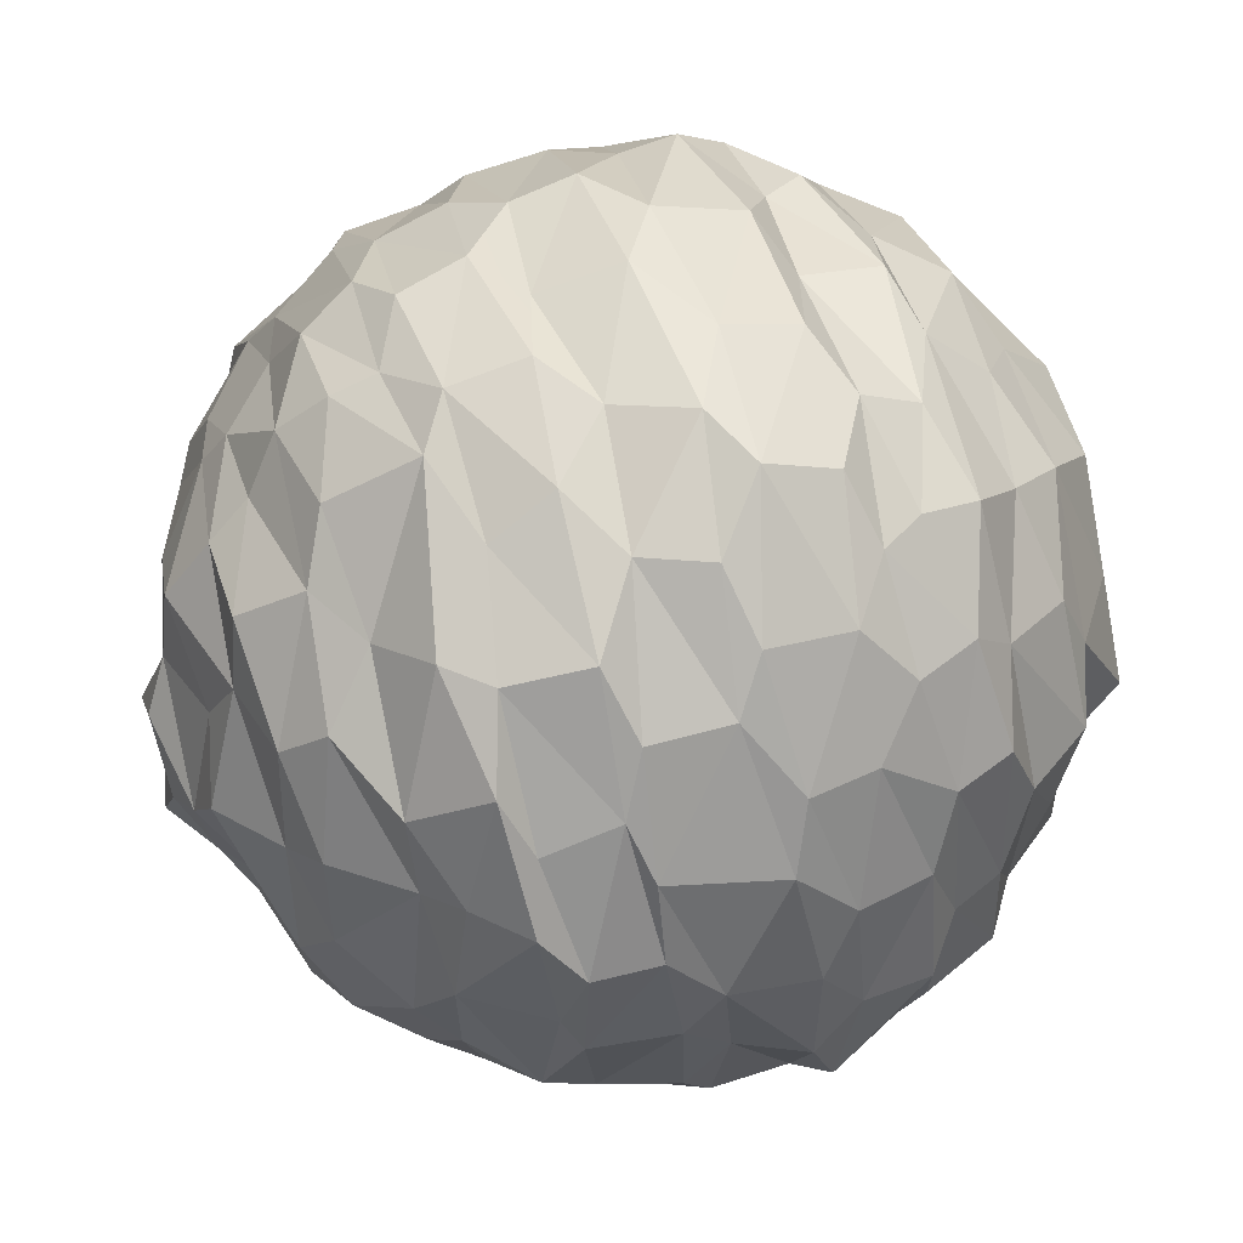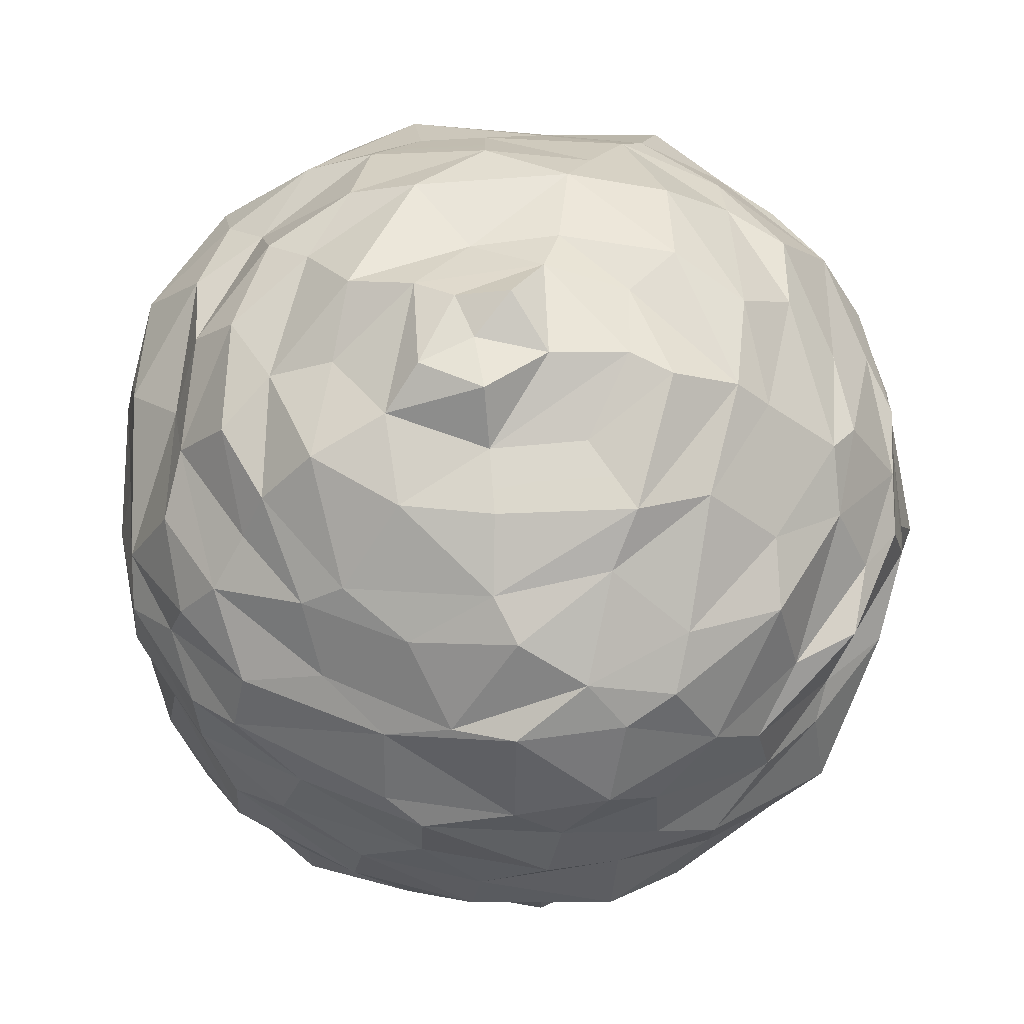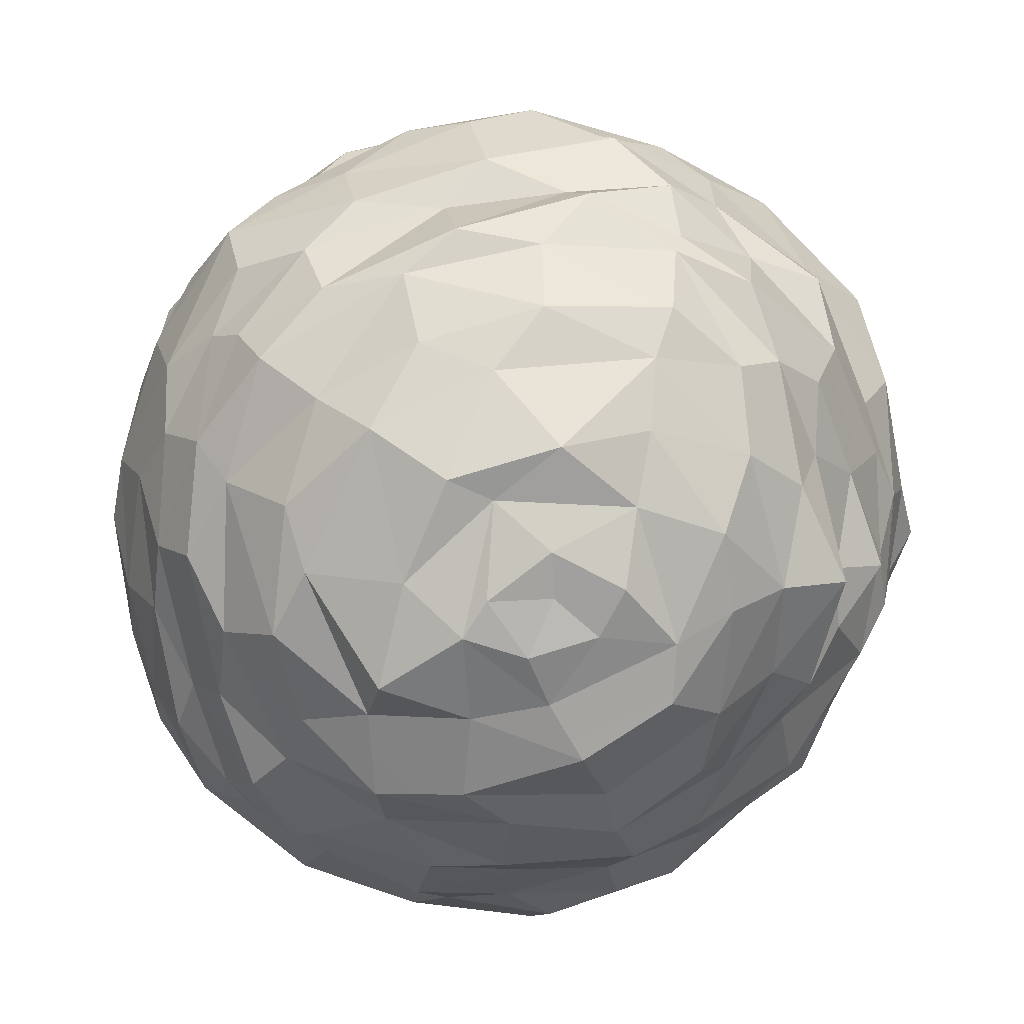
<metadata>
{"format":"obj","ext":"obj","renderer":"f3d","projection":"perspective","resolution":1024,"background":"white","views":[{"elev":76.6,"azim":-99.6,"up":"+Z"},{"elev":74.5,"azim":86.8,"up":"+Y"},{"elev":-75.9,"azim":42.5,"up":"+Y"}]}
</metadata>
<code>
o venus
v -0.861 -0.2482 -0.2551
v -0.8108 -0.3711 -0.02786
v -0.9038 -0.2301 0.03086
v 0.07319 0.3859 -0.8325
v 0.2852 0.4302 -0.7482
v 0.2019 0.3641 -0.8285
v -0.8458 0.2975 0.1674
v -0.6955 0.4188 0.4067
v -0.7462 0.4271 0.153
v 0.7711 0.5146 -0.1662
v 0.7859 0.4792 0.03023
v 0.8139 0.3913 -0.06775
v 0.7547 0.4179 -0.2703
v -0.08008 0.3508 -0.8492
v -0.1147 0.8935 0.06056
v -0.07538 0.8896 -0.08662
v -0.202 0.9149 -0.01796
v -0.2656 0.2595 0.8282
v -0.5031 0.08842 0.7205
v -0.2645 0.09128 0.8615
v -0.2825 -0.8886 0.06853
v -0.2489 -0.7924 0.3282
v -0.3645 -0.7776 0.02165
v 0.5855 -0.4004 -0.5594
v 0.6691 -0.3913 -0.3624
v 0.5152 -0.4542 -0.4834
v -0.1946 0.3782 -0.8013
v -0.2082 0.8857 0.0953
v 0.3291 0.3721 0.7407
v 0.1448 0.3189 0.8293
v 0.2532 0.2688 0.8334
v 0.7424 -0.4266 0.2713
v 0.6639 -0.4308 0.4663
v 0.717 -0.484 0.2648
v 0.4303 -0.4362 -0.5916
v -0.8003 0.27 -0.3828
v -0.7224 0.2193 -0.4741
v -0.8176 0.1939 -0.2497
v -0.6574 0.2635 0.6092
v -0.7709 0.2475 0.4065
v -0.7296 0.1894 0.5398
v 0.2108 -0.8402 -0.2769
v 0.2179 -0.8841 -0.113
v 0.1118 -0.8755 -0.1513
v -0.7574 0.3985 -0.115
v -0.8089 0.2807 -0.1331
v -0.2993 -0.4658 -0.6557
v -0.2162 -0.5679 -0.6431
v -0.4209 -0.5138 -0.5276
v -0.7024 -0.531 -0.1462
v -0.6016 -0.6156 0.03364
v -0.7089 -0.567 0.02995
v -0.5521 -0.5864 -0.3586
v -0.5304 -0.6442 -0.2022
v -0.4249 -0.6205 -0.4523
v -0.1155 0.7144 0.4859
v 0.09422 0.8184 0.4015
v -0.1188 0.7742 0.3522
v 0.1291 -0.1472 0.8939
v -0.09624 0.009488 0.876
v -0.1328 -0.1319 0.8874
v 0.8038 0.266 -0.2748
v -0.2008 -0.8424 -0.1116
v -0.08443 -0.9062 0.03619
v -0.3102 -0.1458 -0.8482
v -0.5051 -0.3301 -0.6953
v -0.5767 -0.2013 -0.7101
v -0.7124 0.4287 -0.3378
v -0.09179 -0.8473 -0.3294
v -0.05996 -0.8598 -0.1934
v -0.381 -0.1208 0.7916
v -0.3944 0.04172 0.7906
v -0.6186 -0.5764 0.2247
v -0.4954 -0.6503 0.329
v -0.4897 -0.7114 0.09139
v -0.3916 -0.7724 0.274
v -0.09974 -0.8765 0.1932
v -0.451 -0.6013 0.4917
v 0.2024 0.6353 0.5575
v -0.01542 0.5506 0.6916
v 0.2932 0.5683 0.6276
v 0.01641 -0.2228 0.909
v -0.2605 -0.3442 0.7937
v 0.00179 -0.3625 0.8437
v -0.2756 -0.6237 0.5533
v -0.2771 -0.5551 0.65
v 0.1427 -0.8537 0.1937
v 0.1064 -0.8706 0.2884
v 0.8817 -0.09486 -0.02334
v 0.7863 -0.2267 -0.307
v 0.8466 -0.09122 -0.3343
v -0.1901 -0.07834 -0.8698
v -0.4457 0.08339 -0.763
v -0.2038 0.09235 -0.886
v -0.04978 -0.5999 0.6918
v -0.07132 -0.4886 0.7489
v -0.2836 0.7983 0.3123
v -0.3908 0.6707 0.4006
v 0.7931 0.02593 -0.4017
v 0.8519 0.2006 -0.1902
v 0.9193 0.03086 -0.1757
v -0.3031 0.1563 -0.8436
v -0.3283 0.2888 -0.8073
v 0.6369 0.4197 -0.4924
v 0.4865 0.214 -0.6717
v 0.4326 0.4358 -0.7115
v -0.6799 -0.2866 0.497
v -0.7733 -0.2129 0.4019
v -0.8095 -0.2855 0.2824
v 0.208 0.2216 -0.8633
v -0.5097 -0.2181 0.705
v -0.6259 -0.1799 0.619
v -0.2569 0.6482 0.5677
v -0.01353 0.689 0.5906
v 0.6975 -0.2146 -0.5098
v 0.7112 -0.05527 -0.5567
v -0.277 -0.1762 0.8392
v -0.4407 -0.09075 -0.7653
v -0.6836 0.03321 -0.5805
v 0.6702 0.2703 -0.5214
v -0.5307 0.2403 0.6866
v 0.497 0.4707 -0.5775
v 0.2047 0.5559 -0.685
v 0.4201 0.64 -0.5352
v -0.8779 -0.188 0.2107
v 0.6558 0.0116 -0.6683
v 0.3864 0.1561 -0.8045
v 0.568 0.1774 -0.6449
v -0.8654 -0.1603 -0.06605
v -0.4454 0.6047 0.4867
v -0.2611 0.5538 0.6522
v -0.01791 -0.8982 -0.08331
v 0.001942 -0.9018 0.05931
v -0.5718 0.123 -0.6977
v -0.5794 0.2956 -0.6335
v 0.655 0.5251 -0.3949
v 0.5893 0.6699 -0.3067
v -0.818 0.2131 0.341
v -0.8513 0.2016 0.02204
v 0.7951 0.188 -0.4038
v 0.6473 0.6501 -0.2034
v 0.5161 -0.2214 -0.6885
v 0.505 -0.03854 -0.7119
v -0.3318 -0.8015 -0.2314
v -0.1355 -0.7118 -0.4548
v -0.8193 -0.128 -0.3756
v -0.7476 -0.2177 -0.4981
v -0.728 0.0848 -0.4741
v 0.001694 0.9239 0.04652
v 0.02248 0.8524 0.2469
v 0.1049 0.8425 0.0421
v -0.1884 -0.6546 -0.5492
v -0.3216 -0.7351 -0.3606
v 0.3976 0.7962 0.05044
v 0.2091 0.8316 0.2293
v 0.3457 0.7231 0.3525
v -0.7075 -0.0799 -0.6166
v 0.4184 -0.5291 0.6104
v 0.622 -0.3576 0.4947
v 0.4141 -0.373 0.6428
v -0.09238 -0.4776 -0.7088
v 0.2064 -0.4594 -0.6572
v 0.05522 -0.5385 -0.6313
v 0.3127 -0.5337 -0.6158
v 0.2572 -0.09861 -0.8257
v 0.2437 -0.2617 -0.7715
v -0.1288 -0.4114 0.7794
v -0.3421 -0.4384 0.6983
v 0.4939 0.7708 0.006784
v 0.6271 0.6221 0.1493
v 0.5726 0.7188 -0.1279
v 0.1194 -0.8341 -0.3654
v 0.1324 -0.5328 0.7053
v 0.1428 -0.4205 0.7808
v 0.2818 -0.5752 0.6185
v 0.4603 -0.6796 0.3895
v 0.5276 -0.5361 0.4686
v 0.3331 -0.7954 -0.3137
v 0.5268 0.1919 0.6993
v 0.4747 0.3247 0.7049
v 0.4582 -0.7817 0.07489
v 0.3149 -0.8539 0.1828
v 0.3401 -0.8334 -0.01284
v 0.6461 -0.6373 0.2064
v -0.4803 -0.743 -0.1224
v 0.3437 0.001886 -0.813
v 0.1258 0.1391 -0.8812
v -0.7567 -0.4691 -0.1391
v 0.1464 0.7182 0.5094
v -0.005788 -0.6849 0.5616
v 0.2257 -0.6907 0.5066
v -0.8179 0.03861 0.3273
v 0.6652 -0.0232 0.6444
v 0.4136 0.09678 0.7686
v 0.436 -0.07504 0.7997
v 0.5565 -0.703 0.164
v 0.306 -0.7482 0.3708
v -0.01362 0.1856 -0.8708
v -0.02752 0.2398 0.8395
v -0.2071 0.3526 0.8137
v -0.4416 0.2914 0.7794
v -0.7191 0.05544 0.5248
v -0.5525 0.6168 0.3081
v 0.462 0.7123 0.227
v 0.4903 0.5733 0.409
v 0.04825 -0.7809 0.4551
v -0.6012 0.6103 -0.2111
v -0.7179 0.4927 0.01145
v -0.6333 0.619 0.01365
v -0.533 0.6901 0.1672
v -0.8459 0.0782 -0.2483
v -0.878 0.04399 0.04052
v -0.1282 0.4585 0.7098
v 0.5545 -0.1324 0.7256
v 0.7666 -0.2216 0.4973
v 0.7472 -0.1089 0.4968
v 0.1617 -0.8827 0.04333
v -0.5356 0.6981 -0.1567
v -0.0096 -0.2876 -0.8119
v -0.04639 -0.109 -0.8764
v -0.7779 -0.0407 0.4388
v -0.8334 -0.04816 0.1728
v -0.6653 0.2946 -0.5245
v -0.4289 0.3826 -0.7271
v 0.3584 0.6657 0.4406
v -0.4286 0.4494 0.6581
v -0.3608 0.7573 0.05798
v -0.3692 0.7724 -0.1269
v -0.8831 -0.009098 -0.1
v -0.5824 0.3723 0.5907
v 0.4297 -0.8103 -0.1774
v 0.1732 0.01011 0.8586
v 0.09571 -0.00936 -0.9254
v -0.7788 -0.4232 0.212
v -0.5846 0.4703 -0.4967
v -0.4116 0.548 -0.6187
v 0.1589 -0.7315 -0.4759
v 0.4296 -0.6917 -0.3748
v 0.6477 -0.4969 -0.2539
v 0.7517 -0.443 -0.153
v 0.7244 -0.527 -0.0457
v 0.7881 -0.4669 0.1066
v -0.2842 0.8324 -0.08959
v -0.2549 0.8425 0.177
v -0.16 0.5069 -0.7098
v 0.2874 -0.2033 0.831
v 0.542 -0.3094 0.6558
v -0.246 -0.2798 -0.8241
v 0.01578 0.544 -0.7335
v 0.5248 -0.616 -0.4725
v 0.2833 -0.6138 -0.5192
v -0.6887 0.4988 0.263
v -0.6036 0.05073 0.6492
v 0.2804 -0.3523 0.7812
v 0.7925 -0.3178 0.3515
v 0.3123 0.4643 0.7091
v 0.1196 0.5042 0.7338
v 0.1317 -0.3525 -0.7862
v 0.03855 -0.6712 -0.5634
v -0.5118 -0.4877 0.5375
v -0.06444 0.9011 0.1754
v -0.5277 0.4482 0.5126
v -0.4965 0.6744 -0.3652
v 0.4107 -0.2827 -0.7174
v -0.3175 0.7753 -0.3635
v -0.2203 0.7274 -0.5034
v -0.6753 -0.4785 0.2639
v 0.5915 -0.2768 -0.5746
v -0.7907 -0.4231 0.04809
v -0.0192 0.7913 -0.4697
v 0.008504 0.7289 -0.5355
v -0.1174 -0.3525 -0.7696
v -0.4709 -0.3511 0.6628
v -0.26 0.595 -0.6141
v 0.7339 -0.2631 -0.3977
v -0.6315 -0.4303 0.4367
v -0.2338 0.7934 -0.2626
v -0.02134 0.8791 -0.3332
v 0.82 -0.3429 -0.1452
v -0.6449 -0.478 -0.4137
v 0.8154 -0.2967 0.1175
v -0.5216 -0.4052 -0.5724
v -0.3469 -0.3742 -0.7404
v 0.6657 0.658 0.01969
v 0.212 0.7947 -0.3961
v 0.4729 0.7136 -0.3389
v 0.2742 0.6704 -0.5348
v -0.4892 0.5576 -0.5033
v 0.3582 0.7942 -0.1888
v -0.6423 -0.3532 -0.5016
v 0.06663 0.6015 -0.6805
v 0.9062 0.05312 0.1295
v 0.8541 -0.09415 0.2723
v 0.6638 0.3496 0.4764
v 0.8121 0.2583 0.2305
v 0.7869 0.4067 0.2222
v 0.2467 0.846 -0.245
v 0.2418 0.8472 0.03921
v 0.819 0.0095 0.3883
v 0.874 0.267 -0.03663
v -0.8429 0.01407 -0.4048
v 0.09852 0.8419 -0.1552
v -0.6873 0.4902 -0.2903
v 0.7269 0.4325 0.2964
v 0.546 0.3972 0.6086
v 0.6948 0.2082 0.5261
v -0.07096 0.8779 -0.2486
v 0.8047 0.1675 0.3631
v 0.6354 0.1056 0.6361
v 0.8306 -0.2232 0.2401
v 0.5925 -0.6181 -0.256
v -0.7687 -0.3359 -0.2423
v 0.6172 0.5569 0.2888
v 0.8895 -0.2479 -0.02558
v 0.4765 0.5009 0.5791
v 0.6654 -0.6221 0.01919
v 0.03897 0.1094 0.8786
v -0.1925 -0.7479 0.4509
v 0.565 -0.7088 -0.1131
v 0.2804 0.1126 0.8489
v 0.8754 0.1559 0.1082
v 0.09941 -0.8767 -0.03114
g venus_venus_Venus
f 1 2 3
f 7 8 9
f 18 19 20
f 21 22 23
f 42 43 44
f 7 45 46
f 56 57 58
f 59 60 61
f 12 62 13
f 65 66 67
f 46 68 36
f 71 60 72
f 74 75 76
f 79 80 81
f 82 83 84
f 89 90 91
f 92 93 94
f 56 97 98
f 99 100 101
f 14 102 103
f 104 105 106
f 6 105 110
f 113 80 114
f 91 115 116
f 118 119 93
f 13 120 104
f 122 123 124
f 126 127 128
f 130 131 113
f 64 132 133
f 103 134 135
f 136 124 137
f 126 140 99
f 136 141 10
f 116 142 143
f 69 144 145
f 37 134 148
f 149 150 151
f 55 152 153
f 154 155 156
f 158 159 160
f 63 23 144
f 165 142 166
f 86 167 168
f 169 170 171
f 173 160 174
f 175 176 177
f 96 174 167
f 31 179 180
f 177 184 34
f 54 153 185
f 186 187 127
f 52 188 50
f 156 57 189
f 175 190 191
f 139 192 138
f 193 194 195
f 182 196 197
f 51 185 75
f 6 198 14
f 138 202 41
f 204 205 170
f 88 197 206
f 207 208 209
f 139 211 212
f 30 213 200
f 214 215 216
f 183 217 43
f 165 219 220
f 125 221 222
f 225 81 205
f 200 226 201
f 70 44 132
f 218 227 228
f 39 8 40
f 129 222 229
f 201 230 39
f 195 232 59
f 233 94 187
f 3 234 109
f 224 235 236
f 178 237 238
f 28 243 244
f 41 19 121
f 224 245 27
f 246 247 214
f 220 248 65
f 27 249 4
f 164 250 251
f 209 252 203
f 71 253 112
f 82 254 246
f 33 255 159
f 172 145 237
f 210 97 227
f 111 83 117
f 30 256 257
f 161 258 162
f 163 251 259
f 86 260 78
f 203 262 130
f 223 68 235
f 112 221 108
f 162 264 35
f 73 260 267
f 35 268 24
f 163 152 48
f 52 267 269
f 47 272 161
f 107 273 111
f 271 274 266
f 25 268 275
f 109 276 107
f 270 277 278
f 25 279 240
f 50 280 53
f 242 279 281
f 49 280 282
f 16 243 17
f 32 281 255
f 47 282 283
f 10 284 11
f 285 286 287
f 266 288 263
f 289 171 286
f 67 290 147
f 271 287 291
f 265 228 277
f 294 295 296
f 297 298 154
f 4 123 5
f 296 300 12
f 157 301 119
f 297 278 302
f 263 303 207
f 85 190 95
f 294 179 306
f 16 151 307
f 292 308 299
f 38 148 211
f 77 206 22
f 299 309 193
f 293 215 310
f 241 311 239
f 147 312 1
f 87 133 217
f 11 313 304
f 239 250 26
f 89 310 314
f 305 313 315
f 34 316 241
f 146 229 301
f 199 20 317
f 85 76 318
f 29 315 256
f 231 238 319
f 261 244 150
f 31 317 320
f 101 321 292
f 181 319 196
f 141 137 171
f 141 171 284
f 256 81 257
f 255 215 159
f 167 83 168
f 322 217 133
f 185 23 75
f 153 144 185
f 185 144 23
f 152 145 153
f 153 145 144
f 132 322 133
f 23 76 75
f 23 22 76
f 22 318 76
f 22 206 318
f 206 190 318
f 267 234 269
f 260 276 267
f 168 273 260
f 267 276 234
f 260 273 276
f 253 202 221
f 168 83 273
f 72 19 253
f 253 19 202
f 234 2 269
f 202 192 221
f 221 192 222
f 192 212 222
f 222 212 229
f 212 211 229
f 2 188 269
f 211 301 229
f 2 312 188
f 312 280 188
f 312 290 280
f 290 282 280
f 211 148 301
f 148 119 301
f 290 66 282
f 66 283 282
f 259 145 152
f 251 237 259
f 259 237 145
f 250 238 251
f 251 238 237
f 44 322 132
f 43 217 322
f 184 176 196
f 196 176 197
f 176 191 197
f 197 191 206
f 191 190 206
f 84 83 167
f 320 317 232
f 232 317 60
f 317 20 60
f 60 20 72
f 20 19 72
f 262 8 230
f 244 227 97
f 262 252 8
f 252 9 8
f 252 208 9
f 208 45 9
f 244 243 227
f 243 228 227
f 208 303 45
f 303 68 45
f 134 119 148
f 102 93 134
f 134 93 119
f 198 94 102
f 102 94 93
f 248 283 66
f 44 43 322
f 250 311 238
f 238 311 319
f 311 316 319
f 319 316 196
f 316 184 196
f 174 84 167
f 160 254 174
f 159 247 160
f 174 254 84
f 160 247 254
f 194 320 232
f 159 215 247
f 309 179 194
f 194 179 320
f 226 262 230
f 213 131 226
f 257 80 213
f 226 131 262
f 213 80 131
f 58 244 97
f 257 81 80
f 57 150 58
f 58 150 244
f 303 235 68
f 243 277 228
f 303 288 235
f 288 236 235
f 288 274 236
f 274 245 236
f 243 307 277
f 307 278 277
f 274 291 245
f 291 249 245
f 248 272 283
f 198 187 94
f 248 219 272
f 219 258 272
f 219 166 258
f 166 264 258
f 198 110 187
f 110 127 187
f 166 142 264
f 142 268 264
f 115 275 268
f 62 100 140
f 115 90 275
f 90 279 275
f 90 314 279
f 314 281 279
f 62 300 100
f 300 321 100
f 314 310 281
f 310 255 281
f 310 215 255
f 300 295 321
f 321 295 308
f 295 306 308
f 308 306 309
f 306 179 309
f 315 81 256
f 313 205 315
f 284 170 313
f 315 205 81
f 313 170 205
f 155 150 57
f 284 171 170
f 298 151 155
f 155 151 150
f 142 115 268
f 110 105 127
f 127 105 128
f 105 120 128
f 128 120 140
f 120 62 140
f 298 302 151
f 151 302 307
f 302 278 307
f 171 137 286
f 137 124 286
f 286 124 287
f 124 123 287
f 287 123 291
f 123 249 291
f 1 312 2
f 7 40 8
f 18 121 19
f 21 77 22
f 42 183 43
f 7 9 45
f 56 189 57
f 59 232 60
f 12 300 62
f 65 248 66
f 46 45 68
f 71 61 60
f 74 51 75
f 79 114 80
f 82 117 83
f 89 314 90
f 92 118 93
f 56 58 97
f 99 140 100
f 14 198 102
f 104 120 105
f 6 106 105
f 113 131 80
f 91 90 115
f 118 157 119
f 13 62 120
f 122 5 123
f 126 186 127
f 130 262 131
f 64 70 132
f 103 102 134
f 136 122 124
f 126 128 140
f 136 137 141
f 116 115 142
f 69 63 144
f 37 135 134
f 149 261 150
f 55 48 152
f 154 298 155
f 158 33 159
f 63 21 23
f 165 143 142
f 86 96 167
f 169 204 170
f 173 158 160
f 175 191 176
f 96 173 174
f 31 320 179
f 177 176 184
f 54 55 153
f 186 233 187
f 52 269 188
f 156 155 57
f 175 95 190
f 139 212 192
f 193 309 194
f 182 181 196
f 51 54 185
f 6 110 198
f 138 192 202
f 204 225 205
f 88 182 197
f 207 303 208
f 139 38 211
f 30 257 213
f 214 247 215
f 183 87 217
f 165 166 219
f 125 108 221
f 225 79 81
f 200 213 226
f 70 42 44
f 218 210 227
f 39 230 8
f 129 125 222
f 201 226 230
f 195 194 232
f 233 92 94
f 3 2 234
f 224 223 235
f 178 172 237
f 28 17 243
f 41 202 19
f 224 236 245
f 246 254 247
f 220 219 248
f 27 245 249
f 164 26 250
f 209 208 252
f 71 72 253
f 82 84 254
f 33 32 255
f 172 69 145
f 210 98 97
f 111 273 83
f 30 29 256
f 161 272 258
f 163 164 251
f 86 168 260
f 203 252 262
f 223 36 68
f 112 253 221
f 162 258 264
f 73 78 260
f 35 264 268
f 163 259 152
f 52 73 267
f 47 283 272
f 107 276 273
f 271 291 274
f 25 24 268
f 109 234 276
f 270 265 277
f 25 275 279
f 50 188 280
f 242 240 279
f 49 53 280
f 16 307 243
f 32 242 281
f 47 49 282
f 10 141 284
f 285 289 286
f 266 274 288
f 289 169 171
f 67 66 290
f 271 285 287
f 265 218 228
f 294 306 295
f 297 302 298
f 4 249 123
f 296 295 300
f 157 146 301
f 297 270 278
f 263 288 303
f 85 318 190
f 294 180 179
f 16 149 151
f 292 321 308
f 38 37 148
f 77 88 206
f 299 308 309
f 293 216 215
f 241 316 311
f 147 290 312
f 87 64 133
f 11 284 313
f 239 311 250
f 89 293 310
f 305 304 313
f 34 184 316
f 146 129 229
f 199 18 20
f 85 74 76
f 29 305 315
f 231 178 238
f 261 28 244
f 31 199 317
f 101 100 321
f 181 231 319
g venus_venus_VenusHighlights
f 4 5 6
f 10 11 12
f 10 12 13
f 4 6 14
f 15 16 17
f 24 25 26
f 4 14 27
f 15 17 28
f 29 30 31
f 32 33 34
f 24 26 35
f 36 37 38
f 39 40 41
f 47 48 49
f 50 51 52
f 53 54 50
f 49 55 53
f 50 54 51
f 53 55 54
f 63 64 21
f 49 48 55
f 69 70 63
f 63 70 64
f 51 73 52
f 64 77 21
f 51 74 73
f 74 78 73
f 74 85 78
f 85 86 78
f 64 87 77
f 87 88 77
f 85 95 86
f 95 96 86
f 107 108 109
f 111 112 107
f 107 112 108
f 117 71 111
f 111 71 112
f 121 39 41
f 108 125 109
f 109 125 3
f 125 129 3
f 41 40 138
f 40 7 138
f 138 7 139
f 7 46 139
f 139 46 38
f 46 36 38
f 129 1 3
f 129 146 1
f 146 147 1
f 146 157 147
f 157 67 147
f 161 48 47
f 162 163 161
f 35 164 162
f 161 163 48
f 162 164 163
f 172 70 69
f 35 26 164
f 178 42 172
f 172 42 70
f 181 182 183
f 183 182 87
f 182 88 87
f 34 33 177
f 33 158 177
f 177 158 175
f 158 173 175
f 175 173 95
f 173 96 95
f 59 61 82
f 82 61 117
f 61 71 117
f 31 30 199
f 30 200 199
f 199 200 18
f 200 201 18
f 18 201 121
f 201 39 121
f 98 203 130
f 98 210 203
f 210 209 203
f 210 218 209
f 218 207 209
f 223 37 36
f 224 135 223
f 27 103 224
f 223 135 37
f 224 103 135
f 118 67 157
f 27 14 103
f 92 65 118
f 118 65 67
f 178 231 42
f 42 231 183
f 231 181 183
f 26 25 239
f 25 240 239
f 239 240 241
f 240 242 241
f 241 242 34
f 242 32 34
f 246 59 82
f 214 195 246
f 246 195 59
f 216 193 214
f 214 193 195
f 180 29 31
f 113 98 130
f 114 56 113
f 113 56 98
f 79 189 114
f 114 189 56
f 261 15 28
f 218 263 207
f 218 265 263
f 265 266 263
f 265 270 266
f 270 271 266
f 92 220 65
f 92 233 220
f 233 165 220
f 233 186 165
f 186 143 165
f 99 91 116
f 99 101 91
f 101 89 91
f 101 292 89
f 292 293 89
f 292 299 293
f 293 299 216
f 299 193 216
f 12 11 296
f 11 304 296
f 296 304 294
f 304 305 294
f 294 305 180
f 305 29 180
f 225 189 79
f 204 156 225
f 225 156 189
f 169 154 204
f 204 154 156
f 149 15 261
f 186 126 143
f 143 126 116
f 126 99 116
f 6 5 106
f 5 122 106
f 106 122 104
f 122 136 104
f 104 136 13
f 136 10 13
f 149 16 15
f 169 289 154
f 154 289 297
f 289 285 297
f 297 285 270
f 285 271 270

</code>
